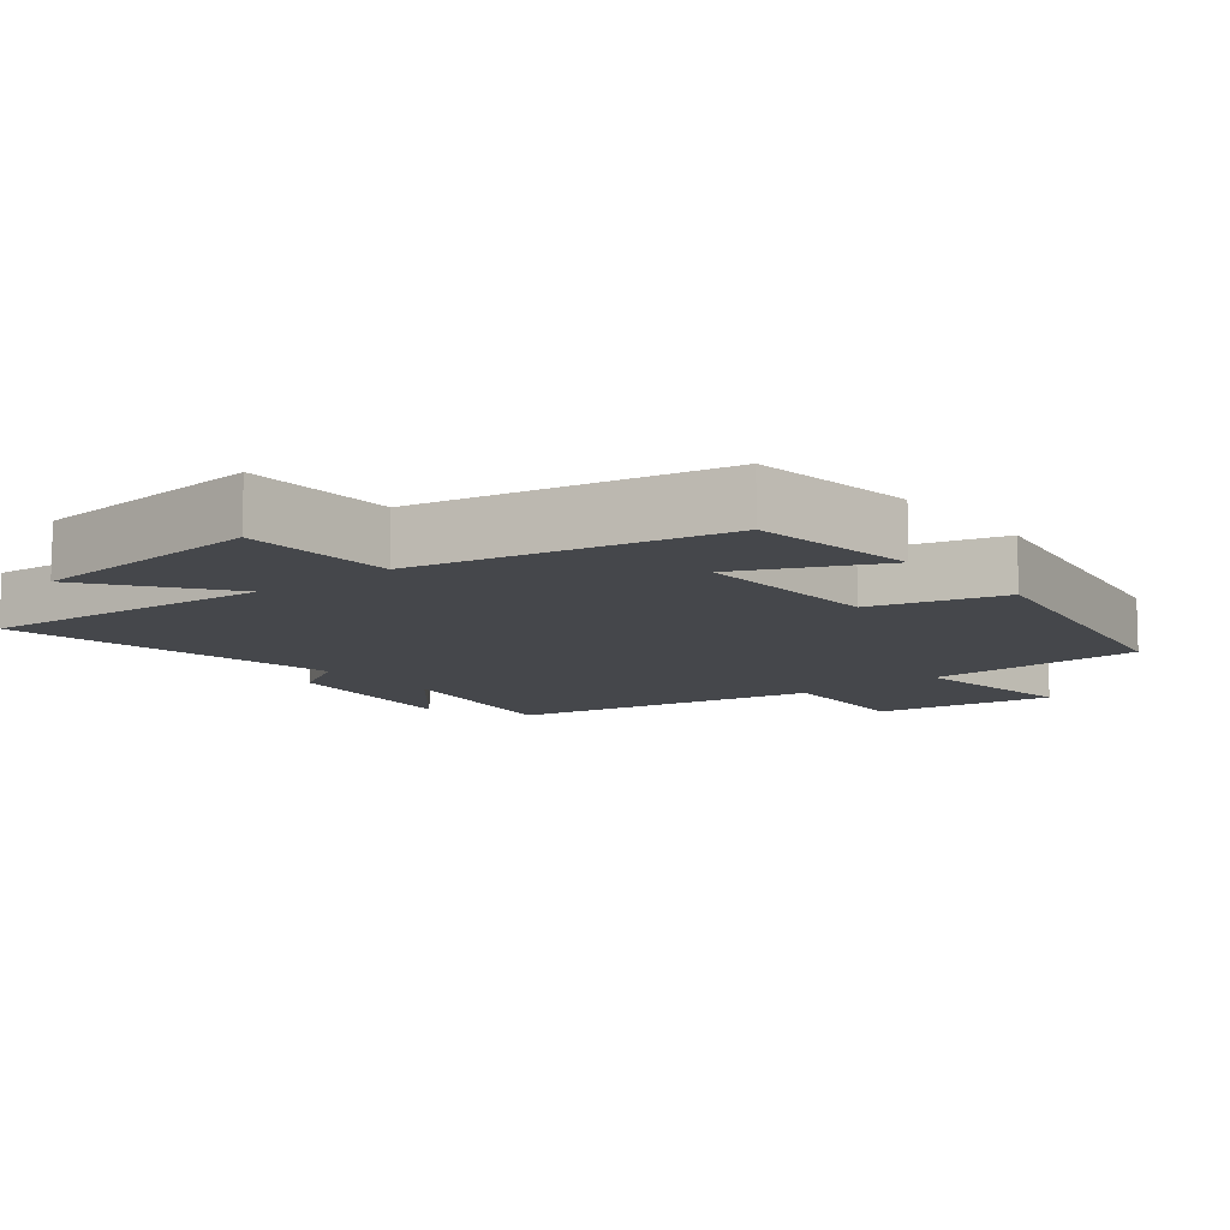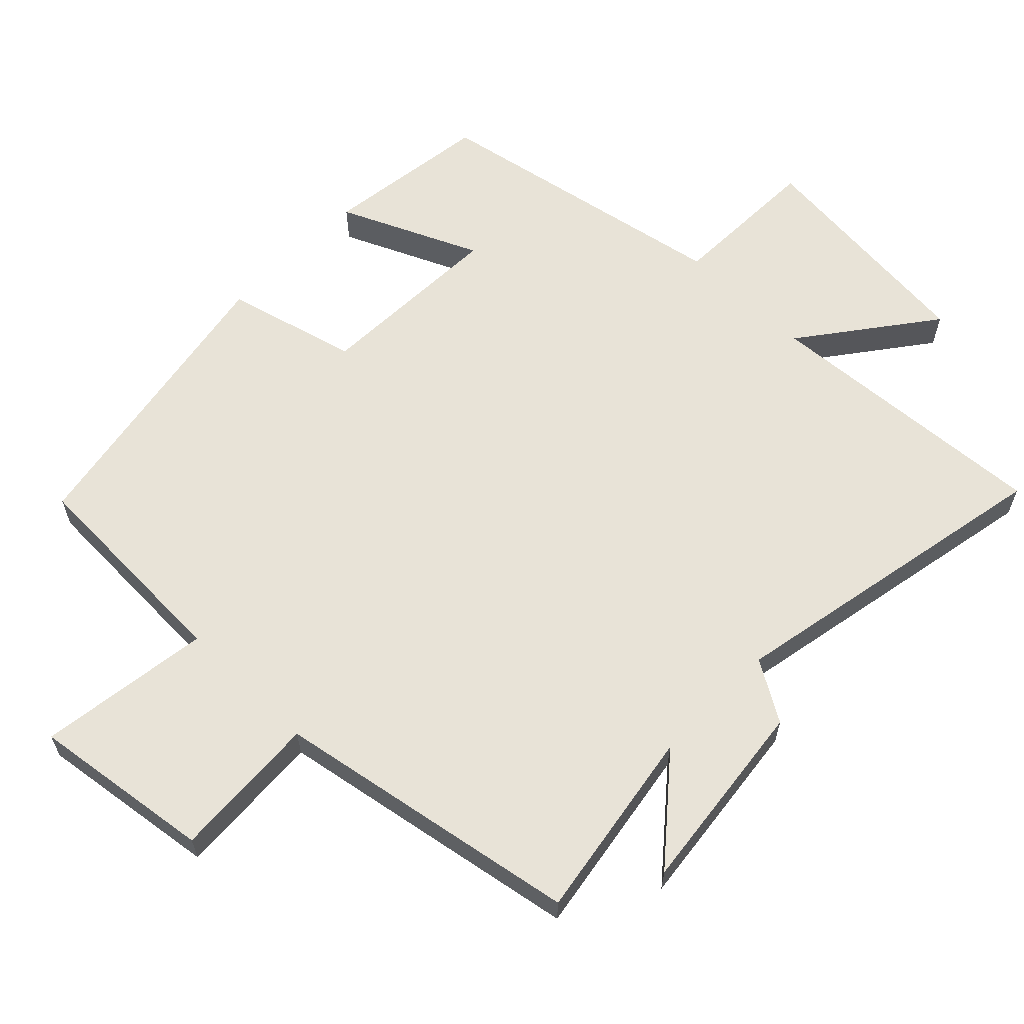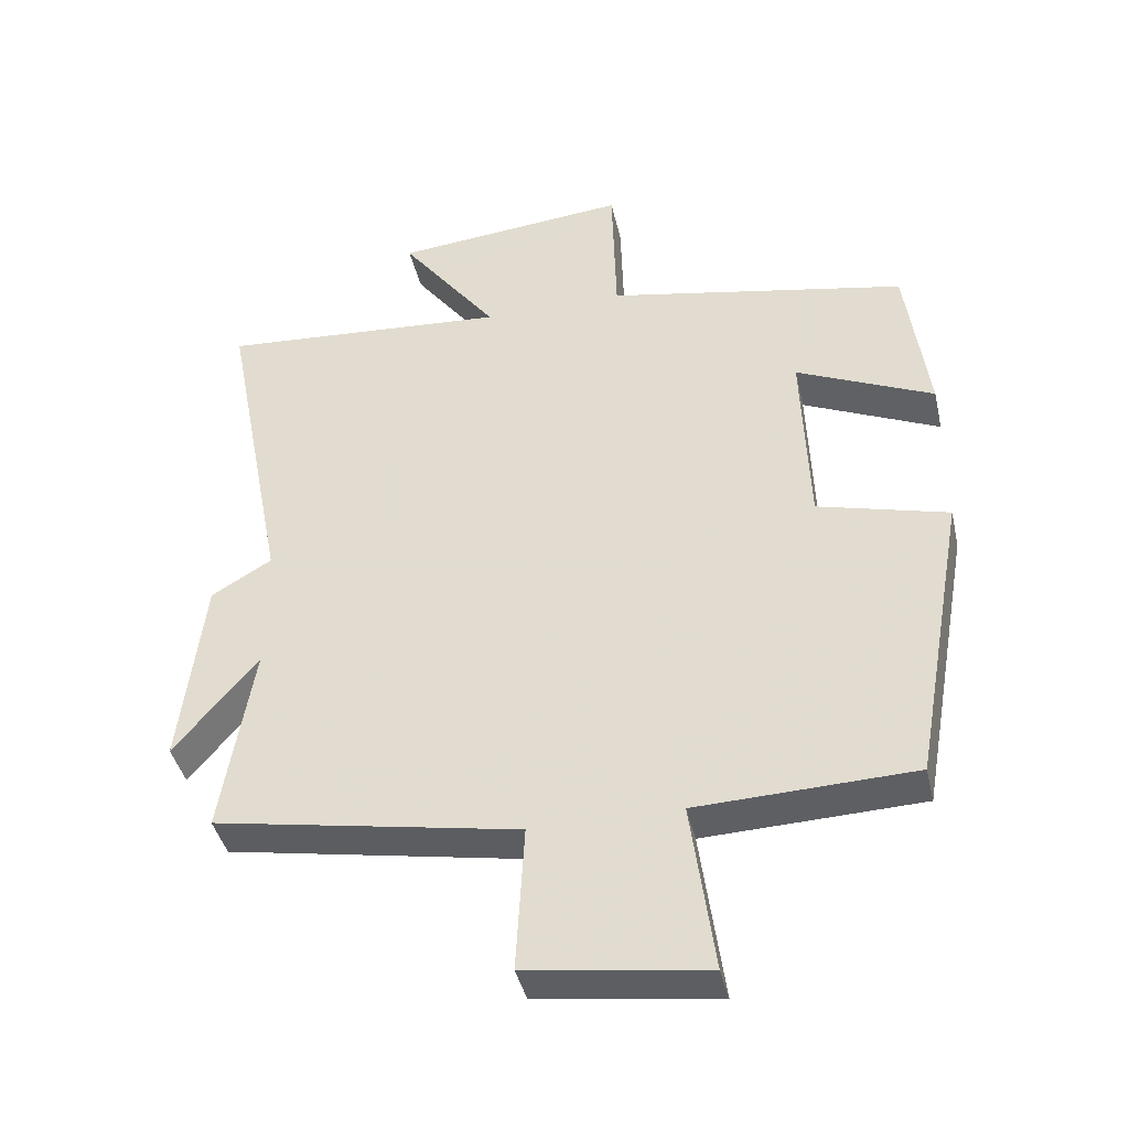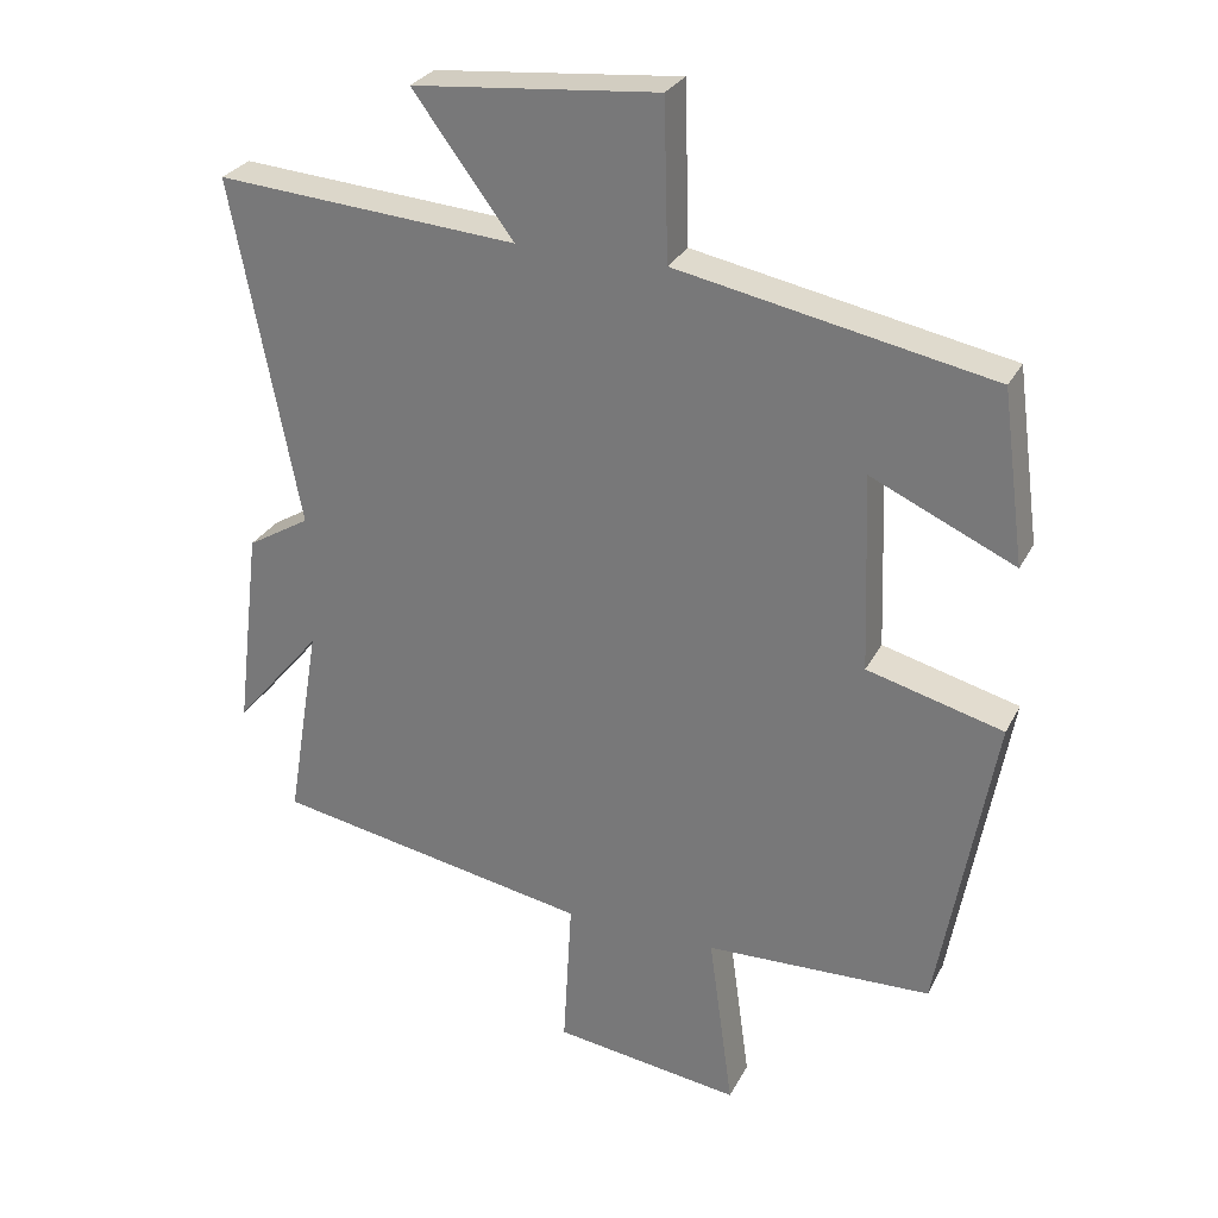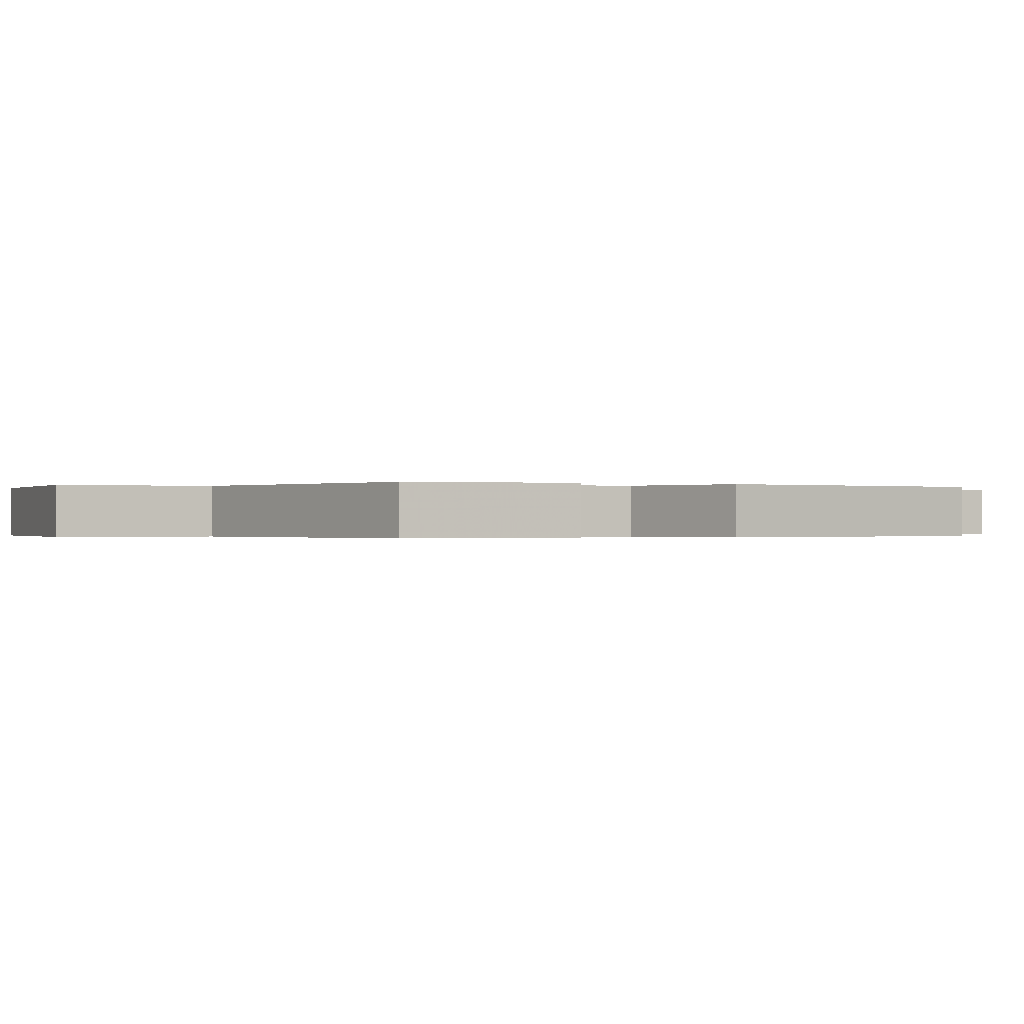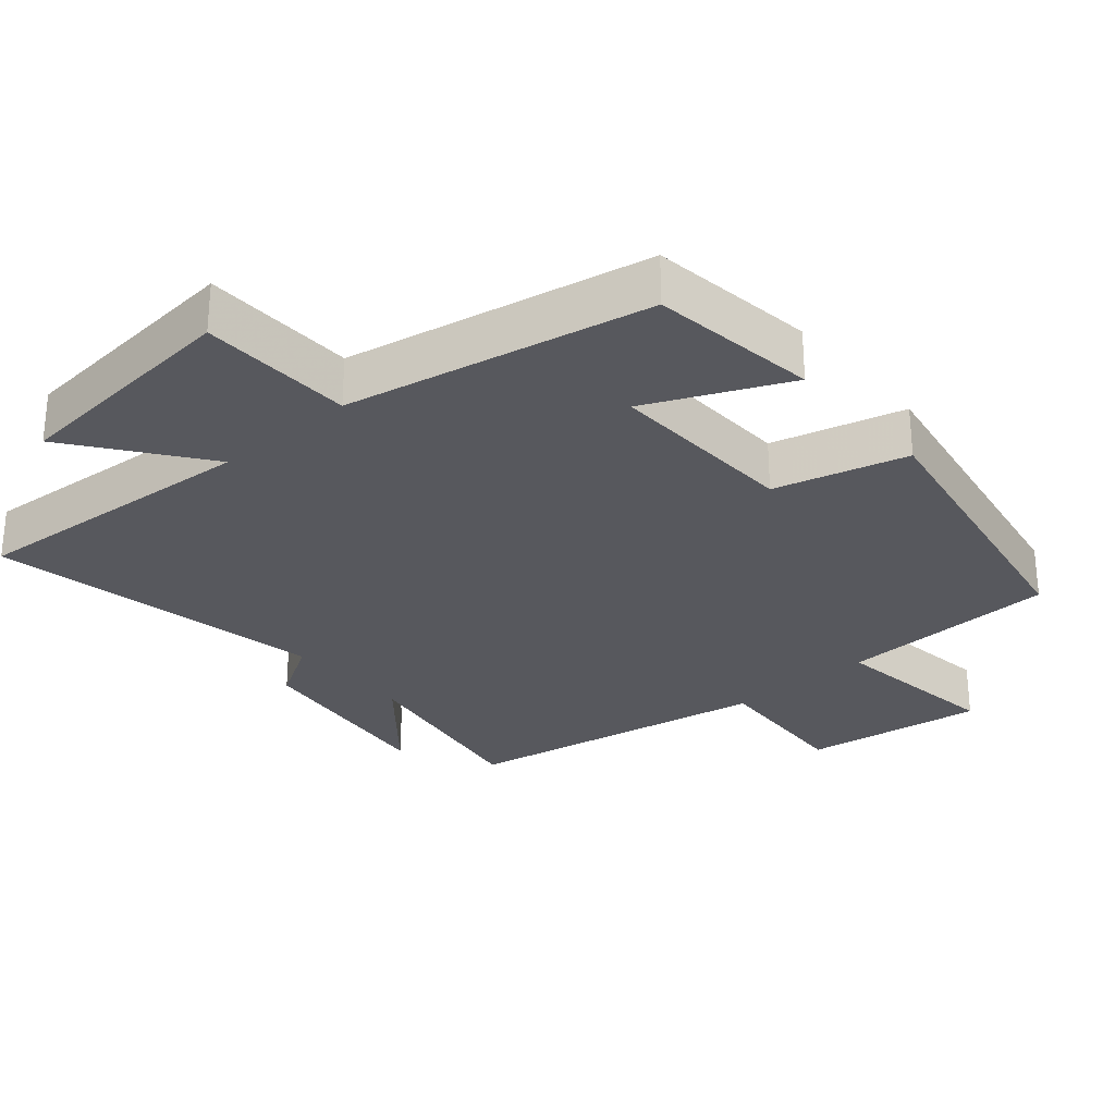
<metadata>
{"format":"obj","ext":"obj","renderer":"f3d","projection":"perspective","resolution":1024,"background":"white","views":[{"elev":-10.6,"azim":38.5,"up":"+Y"},{"elev":62.1,"azim":-135.6,"up":"+Y"},{"elev":-41.4,"azim":12.8,"up":"+Z"},{"elev":28.3,"azim":22.8,"up":"+Z"},{"elev":-0.2,"azim":62.7,"up":"+Y"},{"elev":-28.9,"azim":40.7,"up":"+Y"}]}
</metadata>
<code>
v -0.593 0.07 0.531
v -0.174 0.07 0.5
v -0.314 0.07 0.687
v 0.026 0.07 0.719
v 0.032 0.07 0.5
v 0.468 0.07 0.415
v 0.5 0.07 0.176
v 0.301 0.07 0.266
v 0.311 0.07 -0.008
v 0.5 0.07 -0.058
v 0.423 0.07 -0.489
v 0.109 0.07 -0.5
v 0.143 0.07 -0.749
v -0.117 0.07 -0.713
v -0.105 0.07 -0.5
v -0.546 0.07 -0.42
v -0.5 0.07 -0.141
v -0.621 0.07 -0.285
v -0.587 0.07 -0.003
v -0.5 0.07 0.049
v -0.593 0 0.531
v -0.174 0 0.5
v -0.314 0 0.687
v 0.026 0 0.719
v 0.032 0 0.5
v 0.468 0 0.415
v 0.5 0 0.176
v 0.301 0 0.266
v 0.311 0 -0.008
v 0.5 0 -0.058
v 0.423 0 -0.489
v 0.109 0 -0.5
v 0.143 0 -0.749
v -0.117 0 -0.713
v -0.105 0 -0.5
v -0.546 0 -0.42
v -0.5 0 -0.141
v -0.621 0 -0.285
v -0.587 0 -0.003
v -0.5 0 0.049
f 17 18 19 20
f 15 16 17
f 15 17 20
f 12 13 14 15
f 9 10 11 12
f 8 9 12 15
f 5 6 7 8
f 5 8 15 20
f 2 3 4 5
f 20 1 2
f 2 5 20
f 40 39 38 37
f 37 36 35
f 40 37 35
f 35 34 33 32
f 32 31 30 29
f 35 32 29 28
f 28 27 26 25
f 40 35 28 25
f 25 24 23 22
f 22 21 40
f 40 25 22
f 1 21 22 2
f 2 22 23 3
f 3 23 24 4
f 4 24 25 5
f 5 25 26 6
f 6 26 27 7
f 7 27 28 8
f 8 28 29 9
f 9 29 30 10
f 10 30 31 11
f 11 31 32 12
f 12 32 33 13
f 13 33 34 14
f 14 34 35 15
f 15 35 36 16
f 16 36 37 17
f 17 37 38 18
f 18 38 39 19
f 19 39 40 20
f 20 40 21 1

</code>
